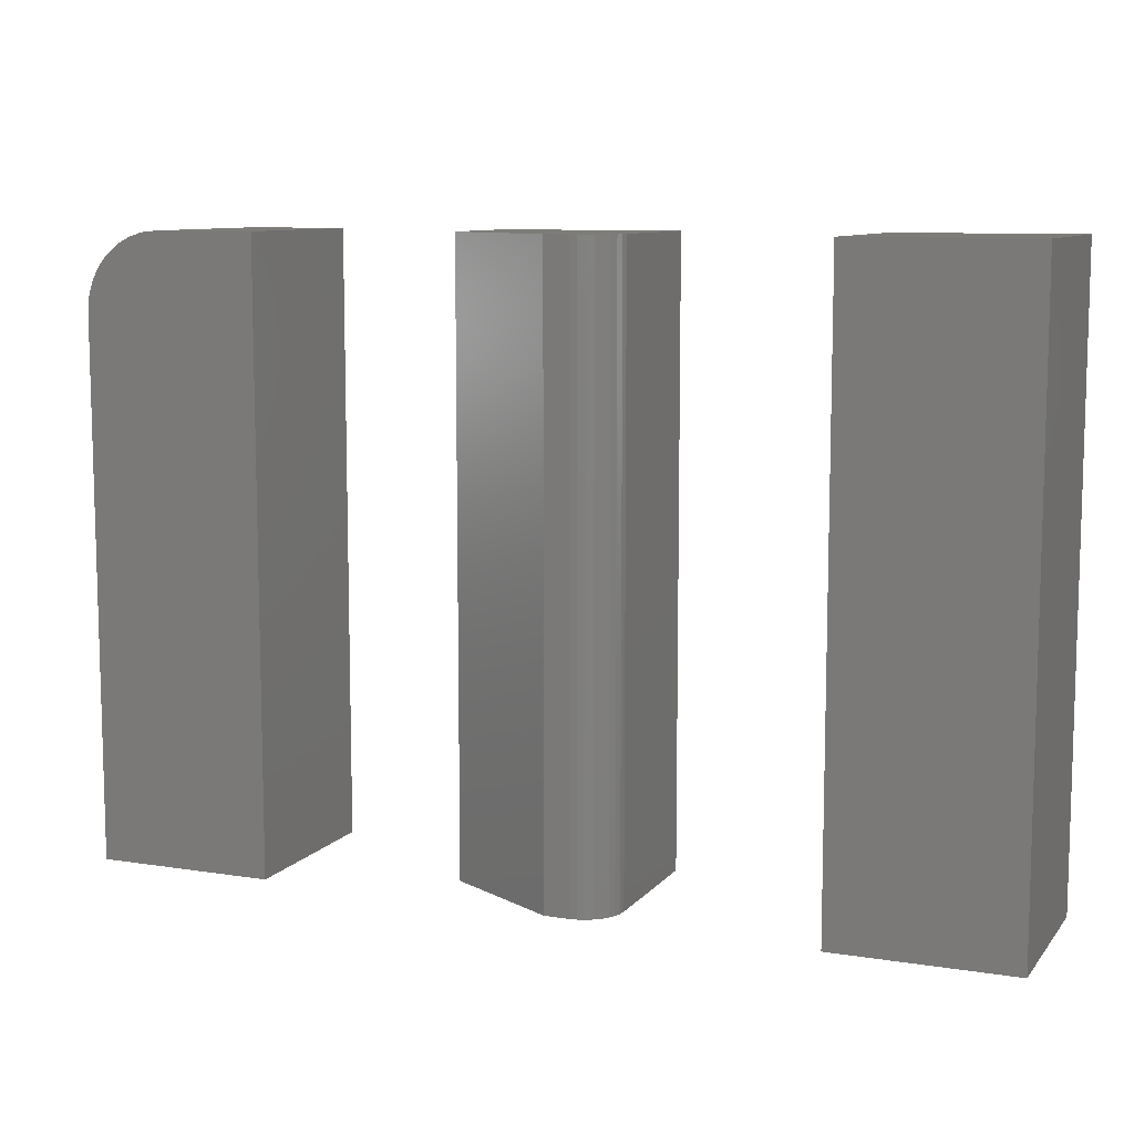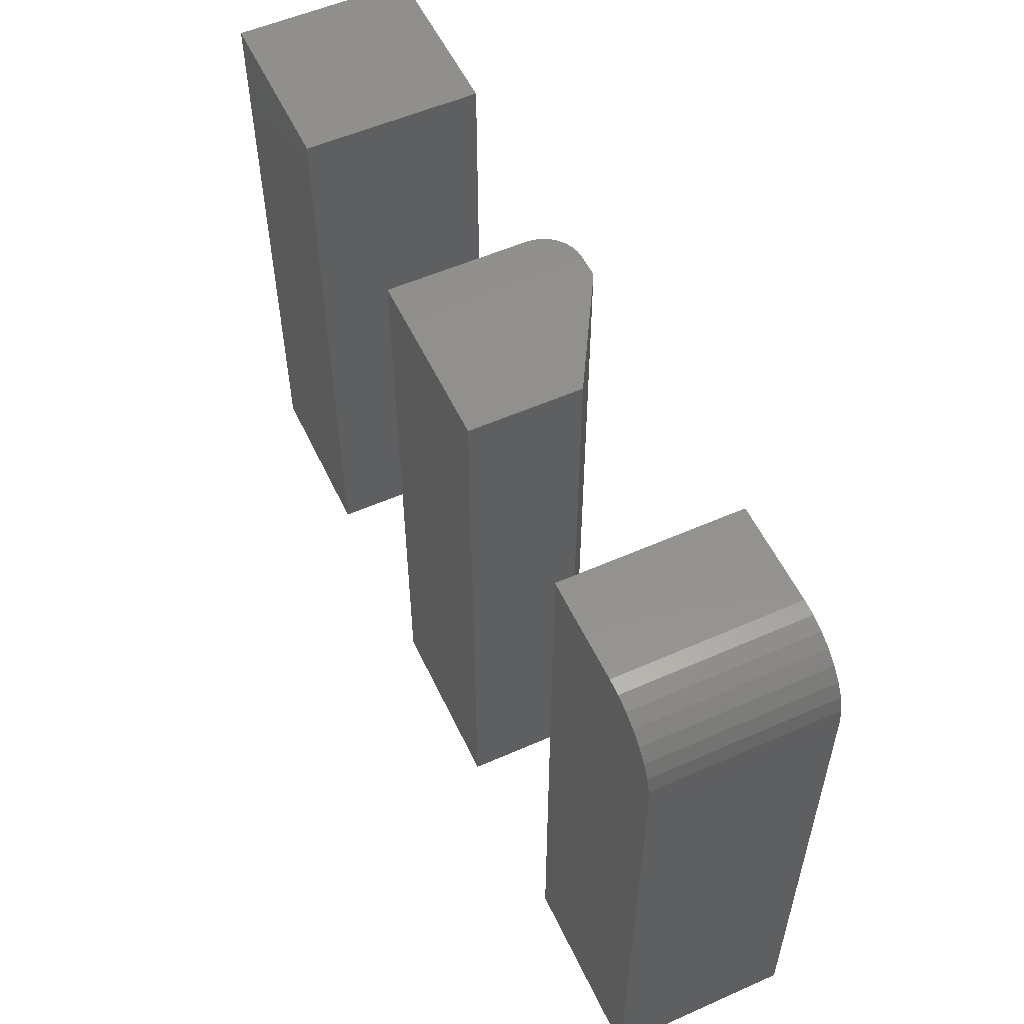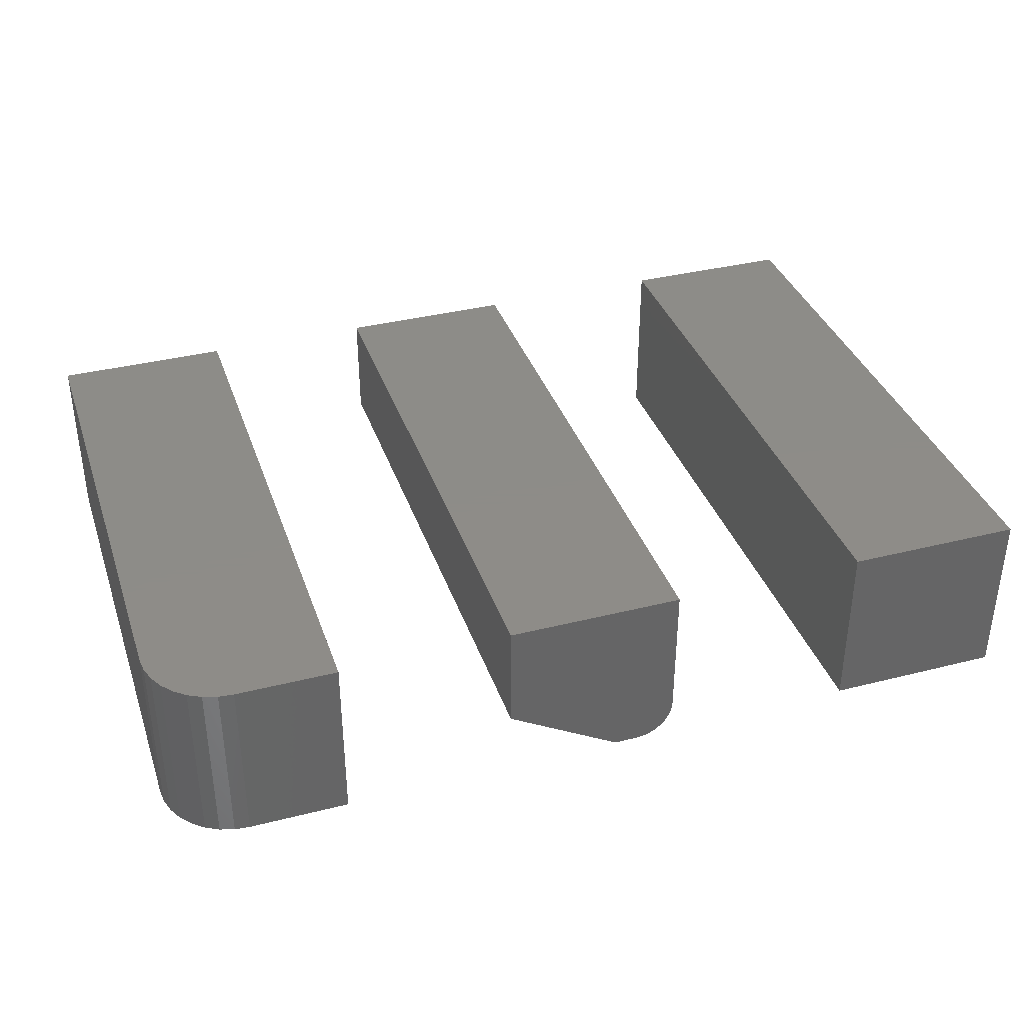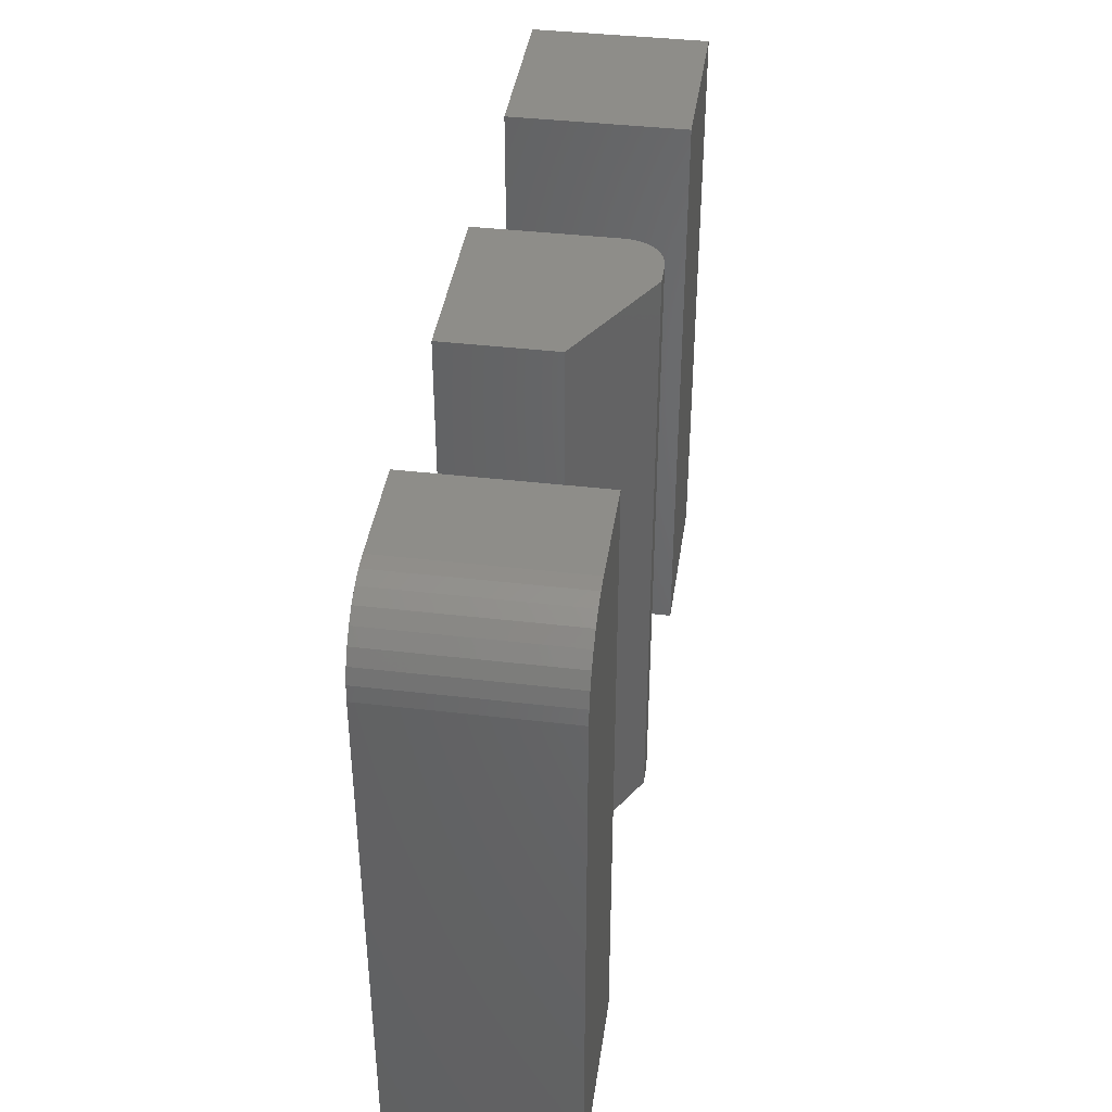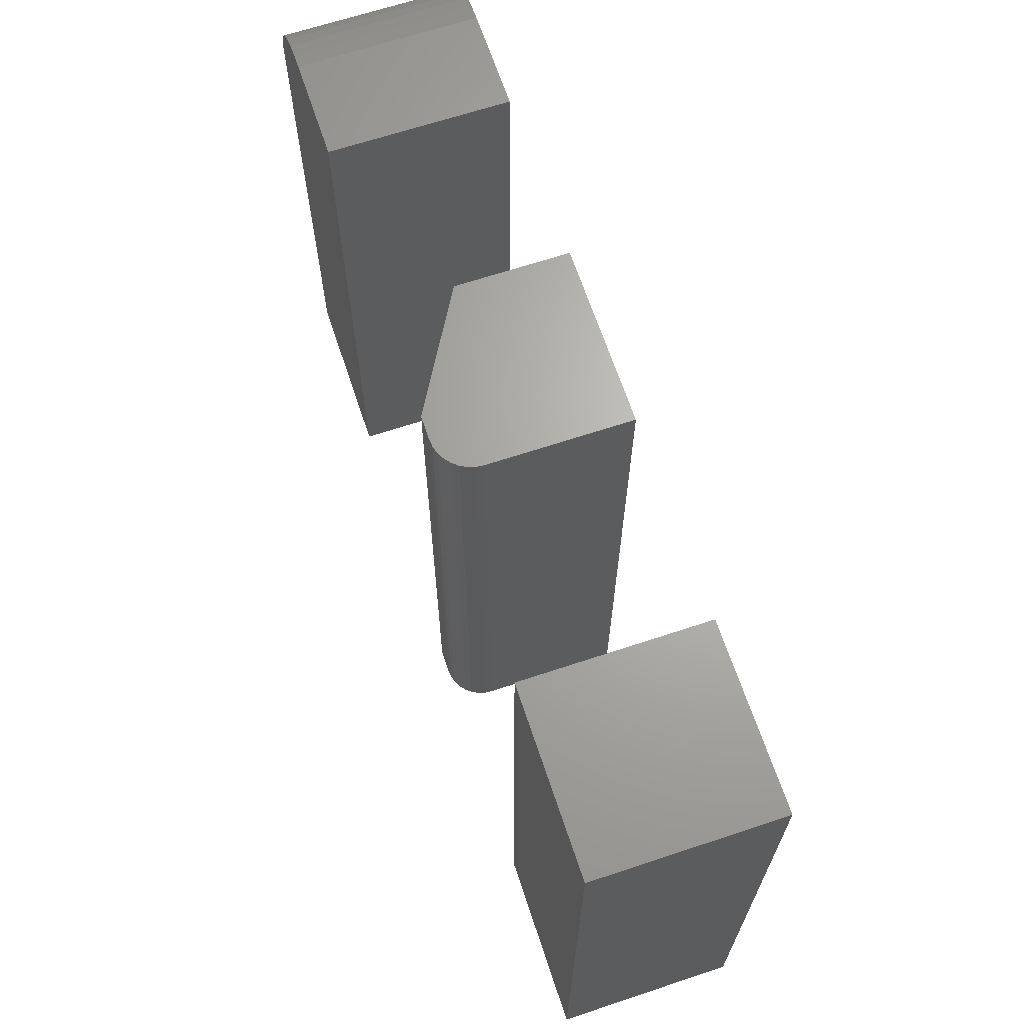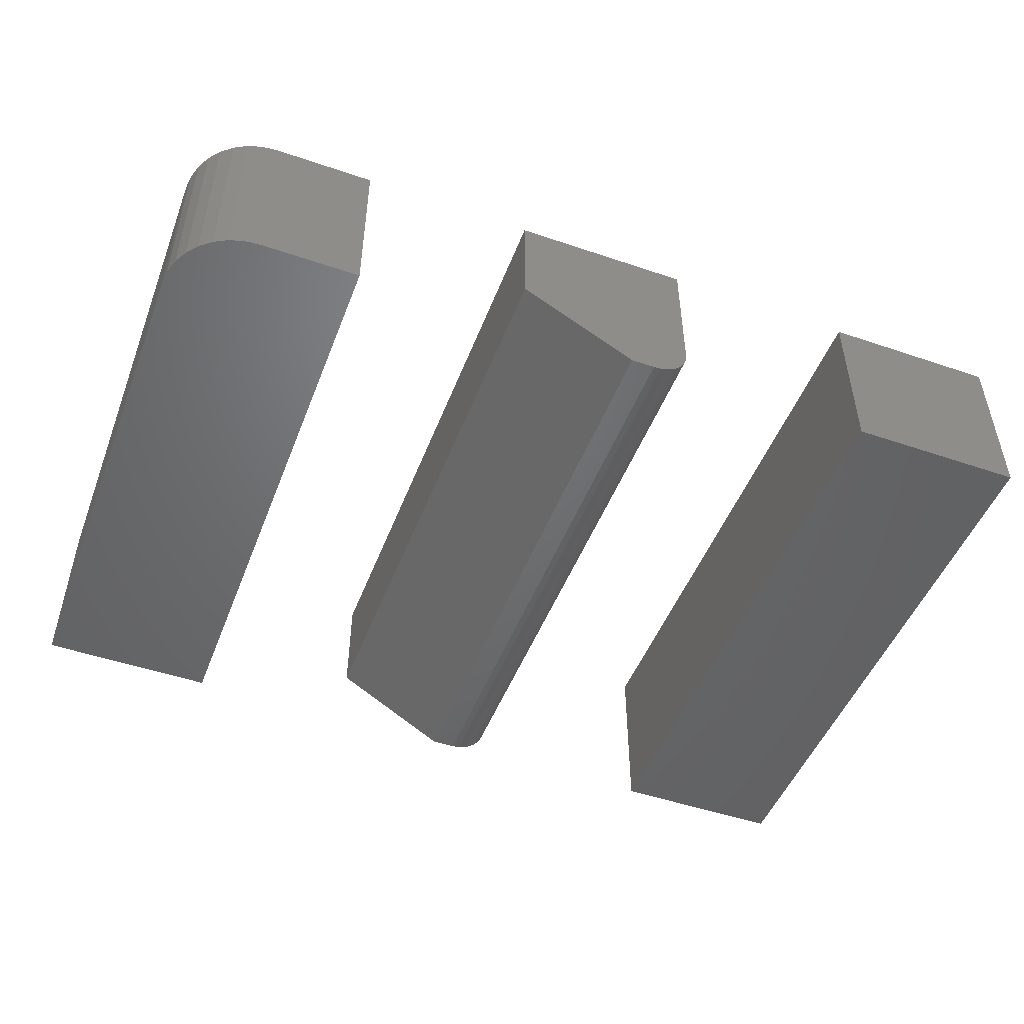
<metadata>
{"format":"stl","ext":"stl","renderer":"f3d","projection":"perspective","resolution":1024,"background":"white","views":[{"elev":9.4,"azim":-157.5,"up":"+Y"},{"elev":54.9,"azim":65.0,"up":"+Y"},{"elev":36.7,"azim":161.9,"up":"+Z"},{"elev":40.2,"azim":98.2,"up":"+Y"},{"elev":66.4,"azim":-108.4,"up":"+Y"},{"elev":-49.0,"azim":159.3,"up":"+Z"}]}
</metadata>
<code>
# stl→obj: 58 verts, 104 faces
v -0.75 -0.9922 -0.1406
v -0.4609 -0.9922 -0.1406
v -0.75 -0.9922 0.1484
v -0.4609 -0.9922 0.1484
v -0.75 0 -0.1406
v -0.75 1.605e-17 0.1484
v -0.4609 3.209e-17 -0.1406
v -0.4609 4.814e-17 0.1484
v 0.4297 0 -0.1406
v 0.4297 1.605e-17 0.1484
v 0.5938 9.107e-18 -0.1406
v 0.5938 2.515e-17 0.1484
v 0.7188 -0.125 0.1484
v 0.7163 -0.1006 0.1484
v 0.7092 -0.07716 0.1484
v 0.6977 -0.05555 0.1484
v 0.6821 -0.03661 0.1484
v 0.6632 -0.02107 0.1484
v 0.6416 -0.009515 0.1484
v 0.6181 -0.002402 0.1484
v 0.4297 -0.9922 0.1484
v 0.7188 -0.9922 0.1484
v 0.7188 -0.125 -0.1406
v 0.7188 -0.9922 -0.1406
v 0.6181 -0.002402 -0.1406
v 0.4297 -0.9922 -0.1406
v 0.6416 -0.009515 -0.1406
v 0.6632 -0.02107 -0.1406
v 0.6821 -0.03661 -0.1406
v 0.6977 -0.05555 -0.1406
v 0.7092 -0.07716 -0.1406
v 0.7163 -0.1006 -0.1406
v 0.1484 -0.9922 -0.03125
v 0.1484 -0.9922 0.1484
v -0.1406 -0.9922 0.1484
v -0.1406 -0.9922 -0.07812
v -0.1394 -0.9922 -0.09032
v -0.1359 -0.9922 -0.102
v -0.1301 -0.9922 -0.1128
v -0.1223 -0.9922 -0.1223
v -0.1128 -0.9922 -0.1301
v -0.102 -0.9922 -0.1359
v -0.09032 -0.9922 -0.1394
v -0.07812 -0.9922 -0.1406
v -0.03906 -0.9922 -0.1406
v 0.1484 2.212e-17 -0.03125
v -0.03906 5.638e-18 -0.1406
v -0.07812 3.469e-18 -0.1406
v -0.09032 2.859e-18 -0.1394
v -0.102 2.406e-18 -0.1359
v -0.1128 2.127e-18 -0.1301
v -0.1223 2.032e-18 -0.1223
v -0.1301 2.127e-18 -0.1128
v -0.1359 2.406e-18 -0.102
v -0.1394 2.859e-18 -0.09032
v -0.1406 3.469e-18 -0.07812
v -0.1406 1.605e-17 0.1484
v 0.1484 3.209e-17 0.1484
f 1 2 3
f 3 2 4
f 5 6 7
f 7 6 8
f 6 5 3
f 3 5 1
f 8 6 4
f 4 6 3
f 7 8 2
f 2 8 4
f 5 7 1
f 1 7 2
f 9 10 11
f 11 10 12
f 13 14 15
f 13 15 16
f 13 16 17
f 13 17 18
f 13 18 19
f 13 19 20
f 13 20 12
f 13 12 10
f 13 10 21
f 13 21 22
f 23 13 24
f 24 13 22
f 11 25 9
f 23 24 26
f 23 26 9
f 23 9 25
f 23 25 27
f 23 27 28
f 23 28 29
f 23 29 30
f 23 30 31
f 23 31 32
f 11 12 25
f 25 12 20
f 25 20 27
f 27 20 19
f 27 19 28
f 28 19 18
f 28 18 29
f 29 18 17
f 29 17 30
f 30 17 16
f 30 16 31
f 31 16 15
f 31 15 32
f 32 15 14
f 32 14 23
f 23 14 13
f 26 24 21
f 21 24 22
f 10 9 21
f 21 9 26
f 33 34 35
f 33 35 36
f 33 36 37
f 33 37 38
f 33 38 39
f 33 39 40
f 33 40 41
f 33 41 42
f 33 42 43
f 33 43 44
f 33 44 45
f 46 47 48
f 46 48 49
f 46 49 50
f 46 50 51
f 46 51 52
f 46 52 53
f 46 53 54
f 46 54 55
f 46 55 56
f 46 56 57
f 46 57 58
f 48 47 44
f 44 47 45
f 57 56 35
f 35 56 36
f 48 44 49
f 49 44 43
f 49 43 50
f 50 43 42
f 50 42 51
f 51 42 41
f 51 41 52
f 52 41 40
f 52 40 53
f 53 40 39
f 53 39 54
f 54 39 38
f 54 38 55
f 55 38 37
f 55 37 56
f 56 37 36
f 46 58 33
f 33 58 34
f 45 47 33
f 33 47 46
f 58 57 34
f 34 57 35

</code>
